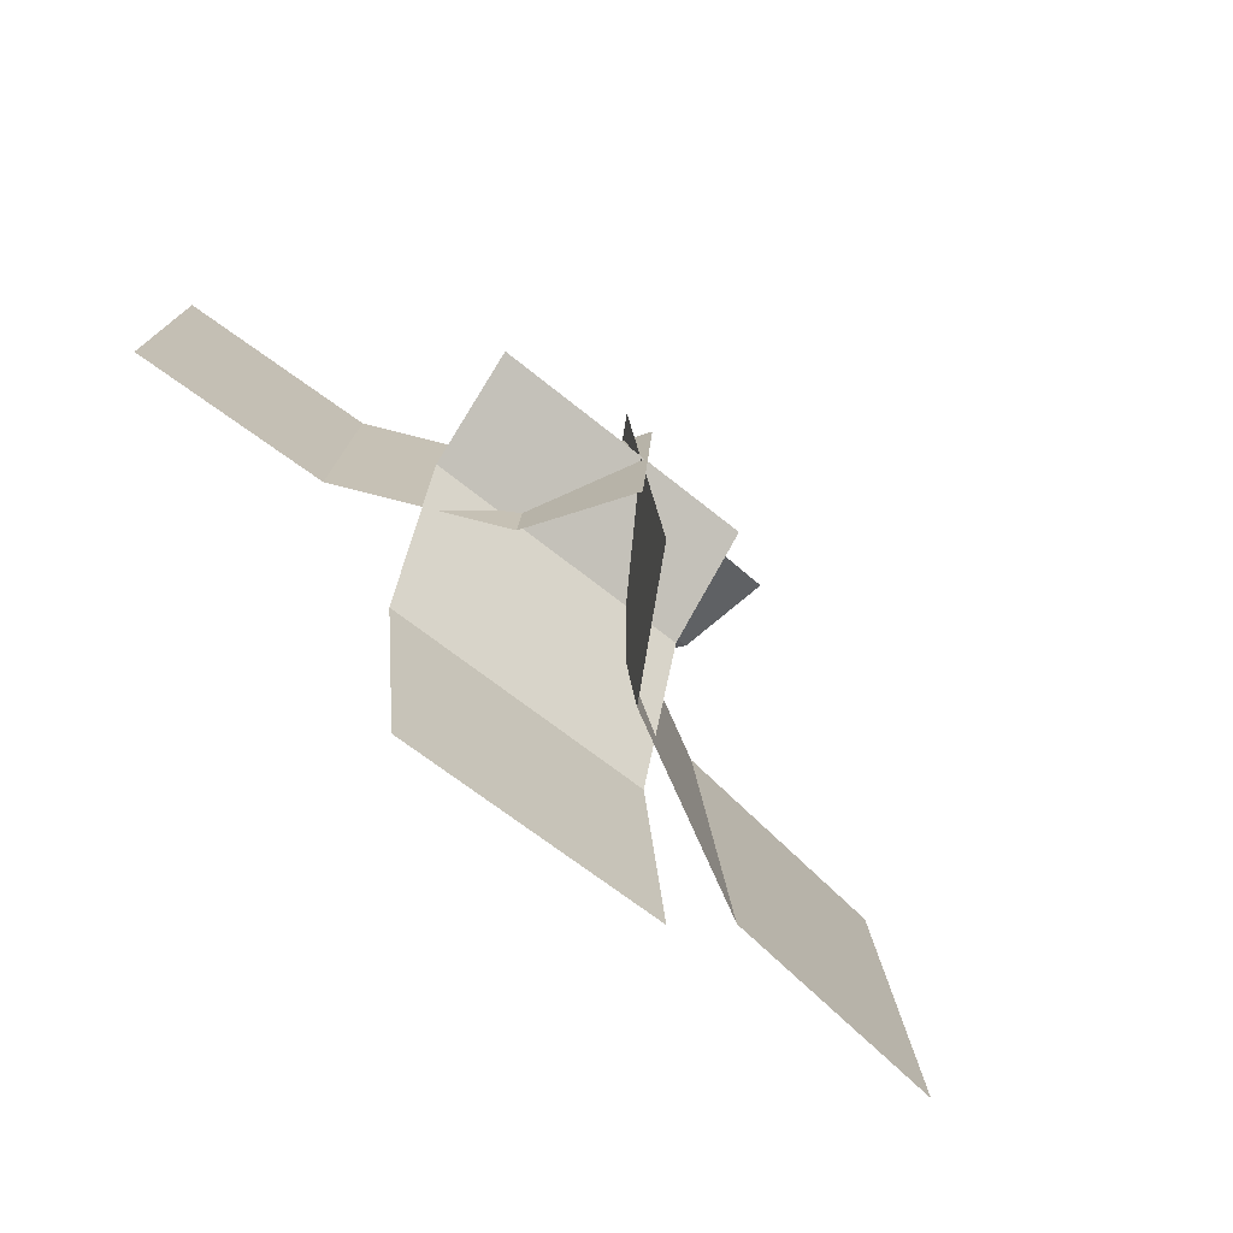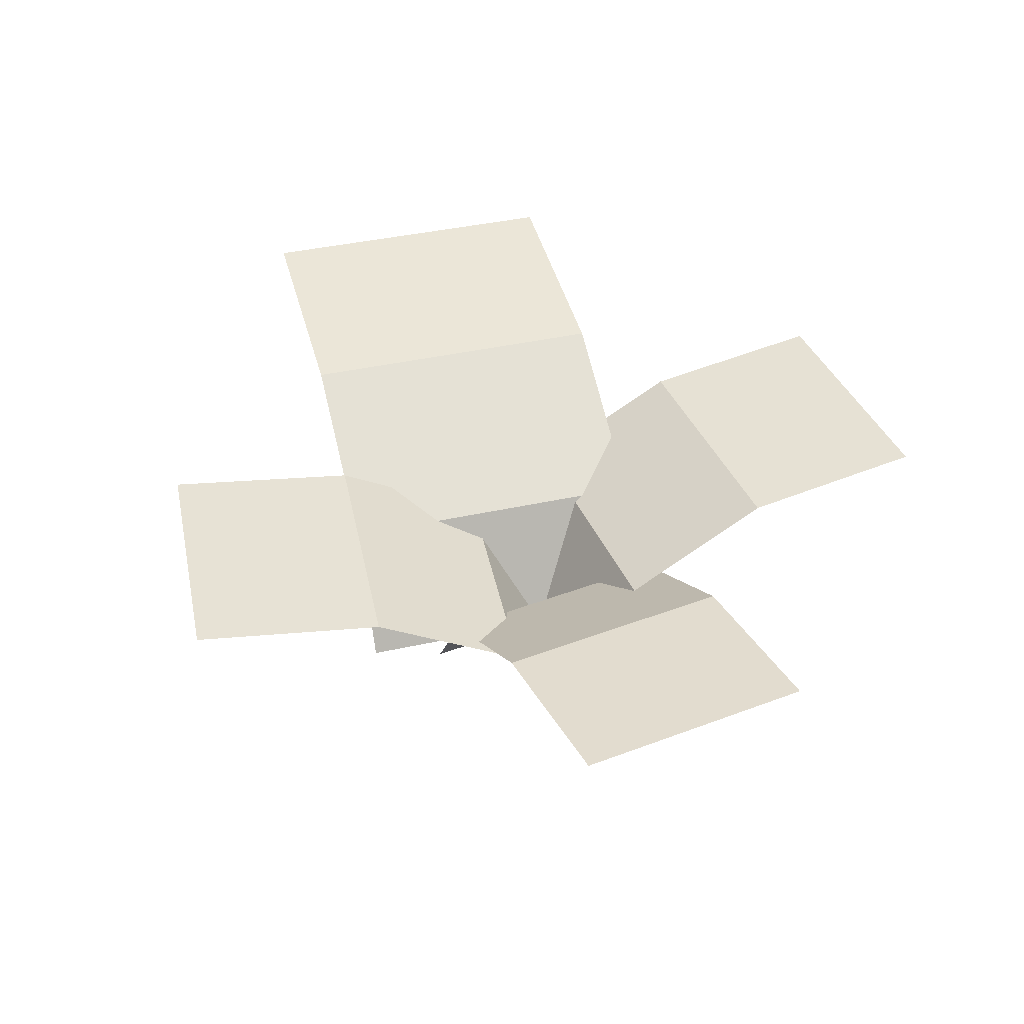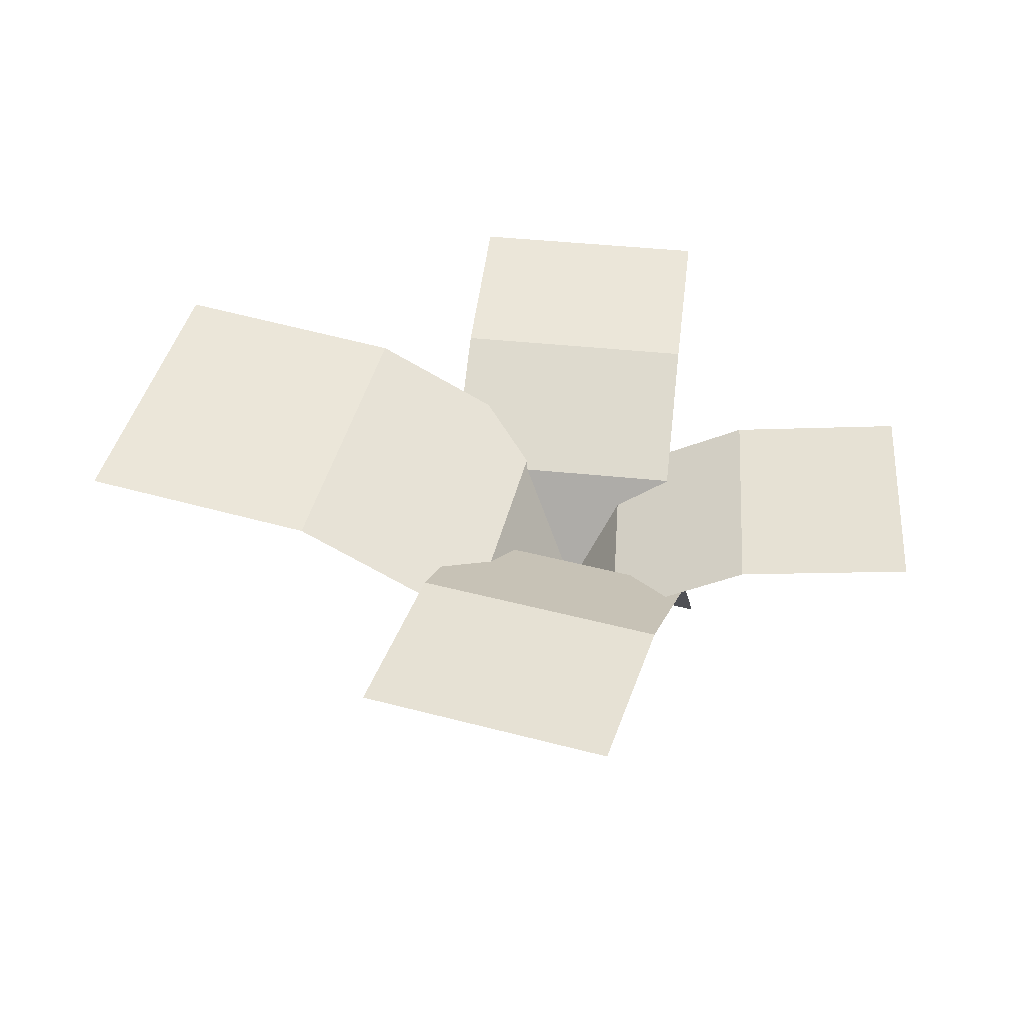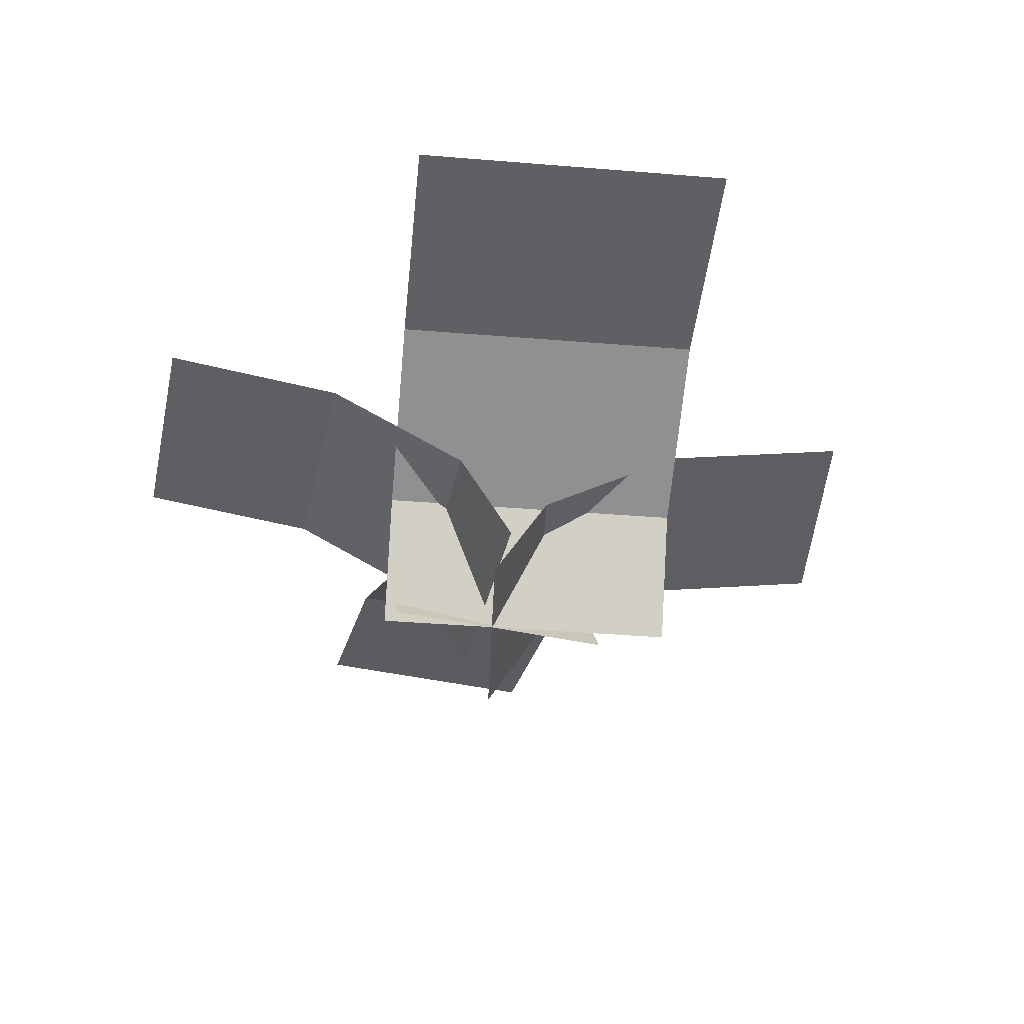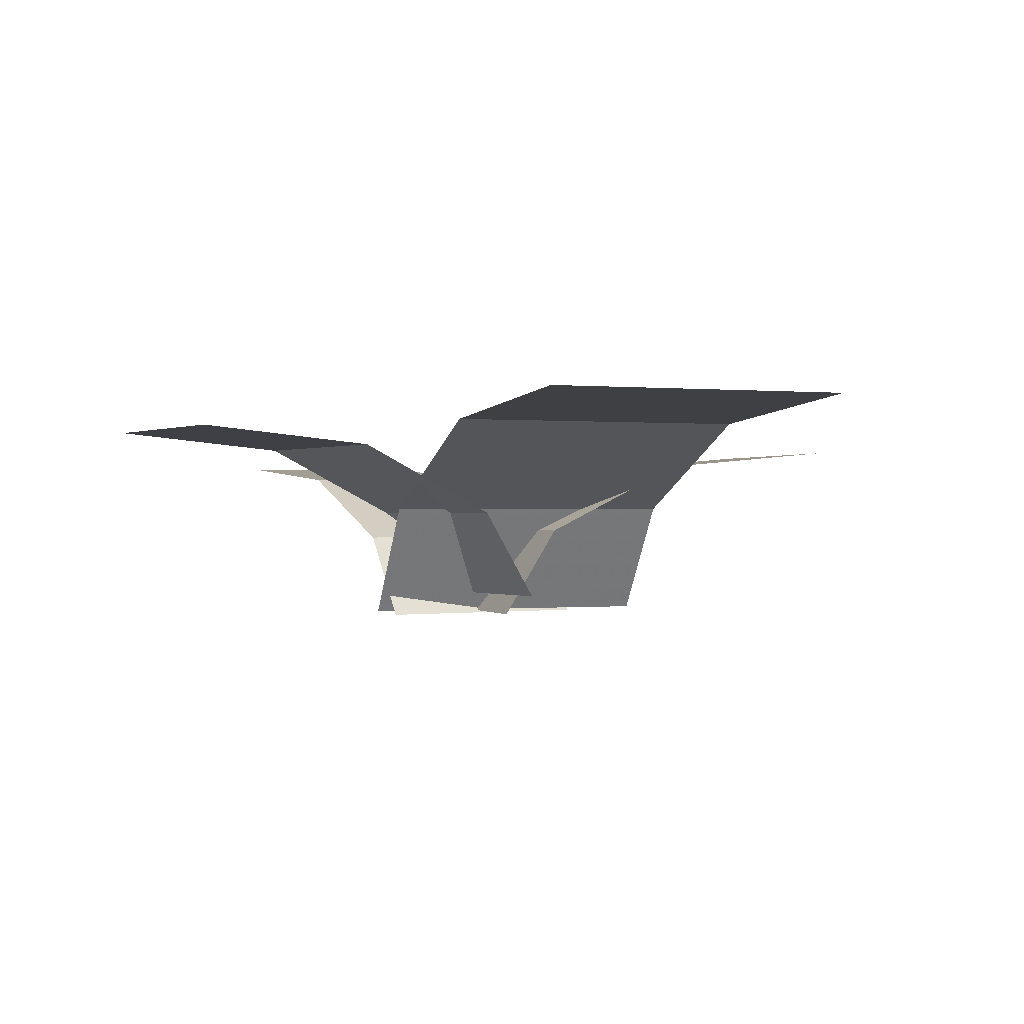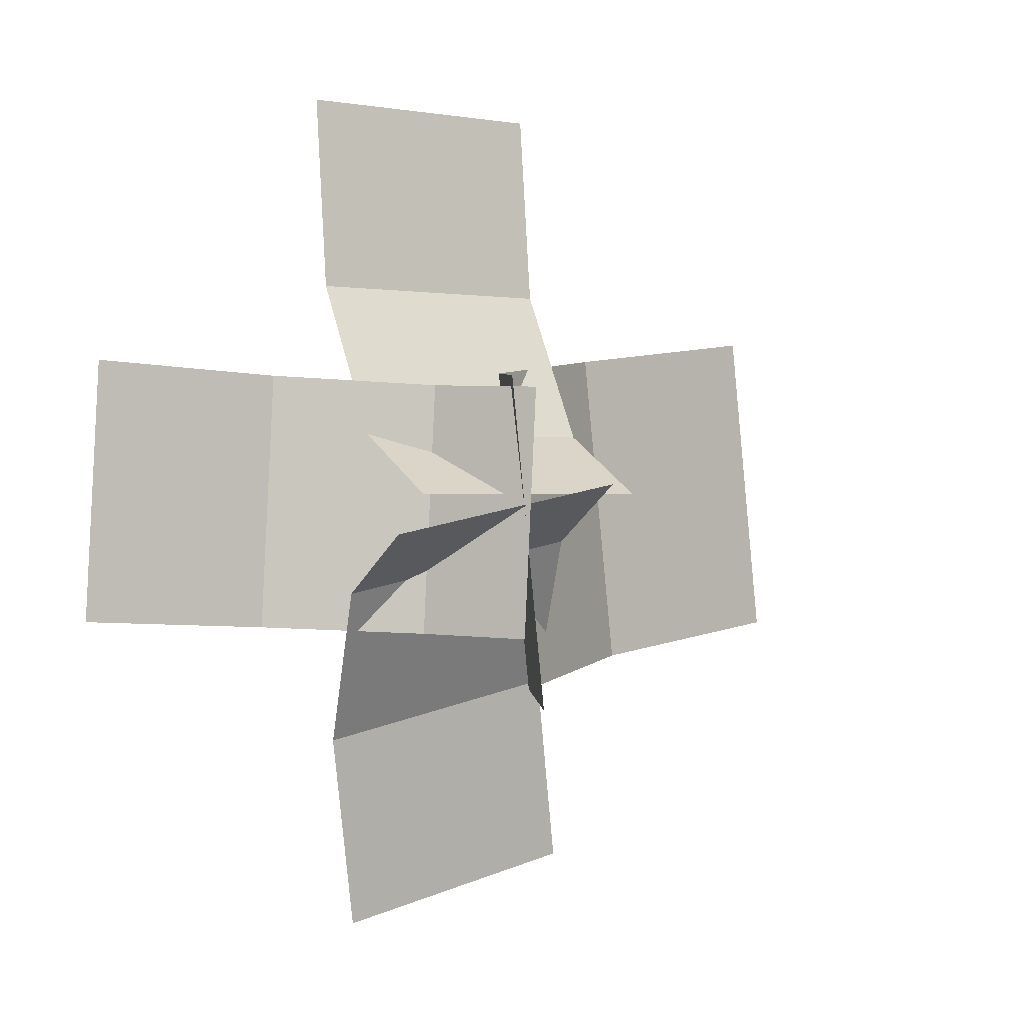
<metadata>
{"format":"obj","ext":"obj","renderer":"f3d","projection":"perspective","resolution":1024,"background":"white","views":[{"elev":-73.0,"azim":139.6,"up":"+Y"},{"elev":40.3,"azim":68.0,"up":"+Z"},{"elev":43.7,"azim":7.0,"up":"+Z"},{"elev":-39.1,"azim":-102.6,"up":"+Z"},{"elev":-0.1,"azim":-119.6,"up":"+Z"},{"elev":0.4,"azim":143.1,"up":"+Y"}]}
</metadata>
<code>
g Plane05
v 0.8023 -13.3 0.3496
v 3.801 11.97 0.3496
v -1.948 12.66 9.777
v -4.946 -12.61 9.777
v -16.64 14.4 17.17
v -19.64 -10.87 17.17
v -35.2 16.6 18.89
v -38.2 -8.669 18.89
v 0.8023 -13.3 0.3496
v -4.946 -12.61 9.777
v -1.948 12.66 9.777
v 3.801 11.97 0.3496
v -19.64 -10.87 17.17
v -16.64 14.4 17.17
v -38.2 -8.669 18.89
v -35.2 16.6 18.89
v -9.204 3.113 1.968
v 10.82 3.113 1.968
v 10.82 7.668 9.386
v -9.204 7.668 9.386
v 10.82 19.31 15.21
v -9.204 19.31 15.21
v 10.82 34.02 16.56
v -9.204 34.02 16.56
v -9.204 3.113 1.968
v -9.204 7.668 9.386
v 10.82 7.668 9.386
v 10.82 3.113 1.968
v -9.204 19.31 15.21
v 10.82 19.31 15.21
v -9.204 34.02 16.56
v 10.82 34.02 16.56
v 1.787 11.15 0.05334
v 2.851 -7.826 0.05334
v 7.169 -7.584 7.096
v 6.104 11.4 7.096
v 18.2 -6.965 12.62
v 17.14 12.02 12.62
v 32.14 -6.183 13.91
v 31.08 12.8 13.91
v 1.787 11.15 0.05334
v 6.104 11.4 7.096
v 7.169 -7.584 7.096
v 2.851 -7.826 0.05334
v 17.14 12.02 12.62
v 18.2 -6.965 12.62
v 31.08 12.8 13.91
v 32.14 -6.183 13.91
v 14.14 0.147 0.2542
v -5.86 3.838 0.2542
v -6.699 -0.7108 7.787
v 13.3 -4.401 7.787
v -8.845 -12.33 13.7
v 11.15 -16.03 13.7
v -11.56 -27.02 15.07
v 8.439 -30.71 15.07
v 14.14 0.147 0.2542
v 13.3 -4.401 7.787
v -6.699 -0.7108 7.787
v -5.86 3.838 0.2542
v 11.15 -16.03 13.7
v -8.845 -12.33 13.7
v 8.439 -30.71 15.07
v -11.56 -27.02 15.07
f 1 2 3
f 3 4 1
f 4 3 5
f 5 6 4
f 6 5 7
f 7 8 6
f 9 10 11
f 11 12 9
f 10 13 14
f 14 11 10
f 13 15 16
f 16 14 13
f 17 18 19
f 19 20 17
f 20 19 21
f 21 22 20
f 22 21 23
f 23 24 22
f 25 26 27
f 27 28 25
f 26 29 30
f 30 27 26
f 29 31 32
f 32 30 29
f 33 34 35
f 35 36 33
f 36 35 37
f 37 38 36
f 38 37 39
f 39 40 38
f 41 42 43
f 43 44 41
f 42 45 46
f 46 43 42
f 45 47 48
f 48 46 45
f 49 50 51
f 51 52 49
f 52 51 53
f 53 54 52
f 54 53 55
f 55 56 54
f 57 58 59
f 59 60 57
f 58 61 62
f 62 59 58
f 61 63 64
f 64 62 61

</code>
